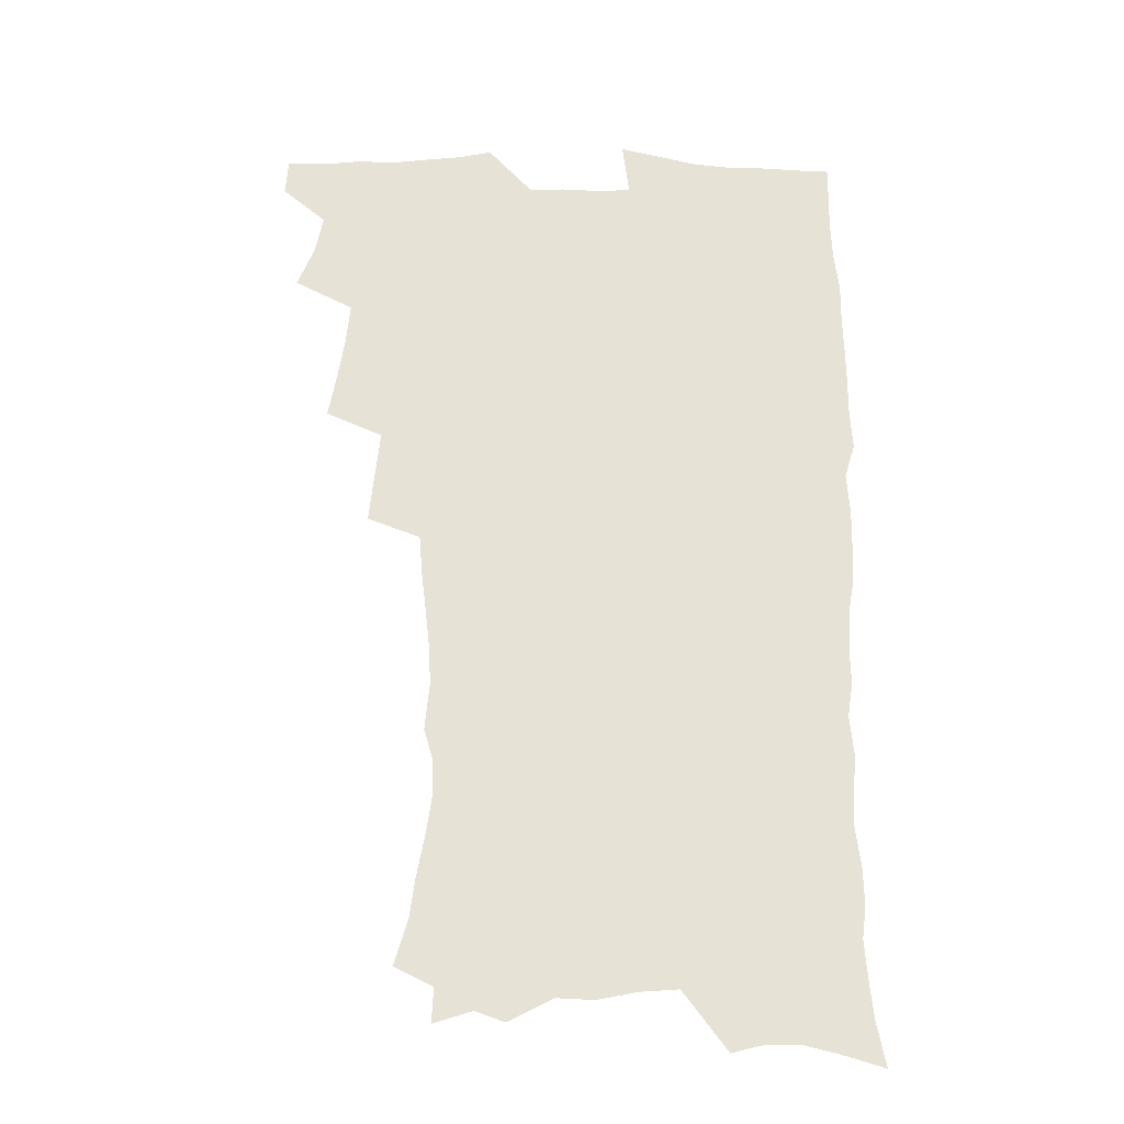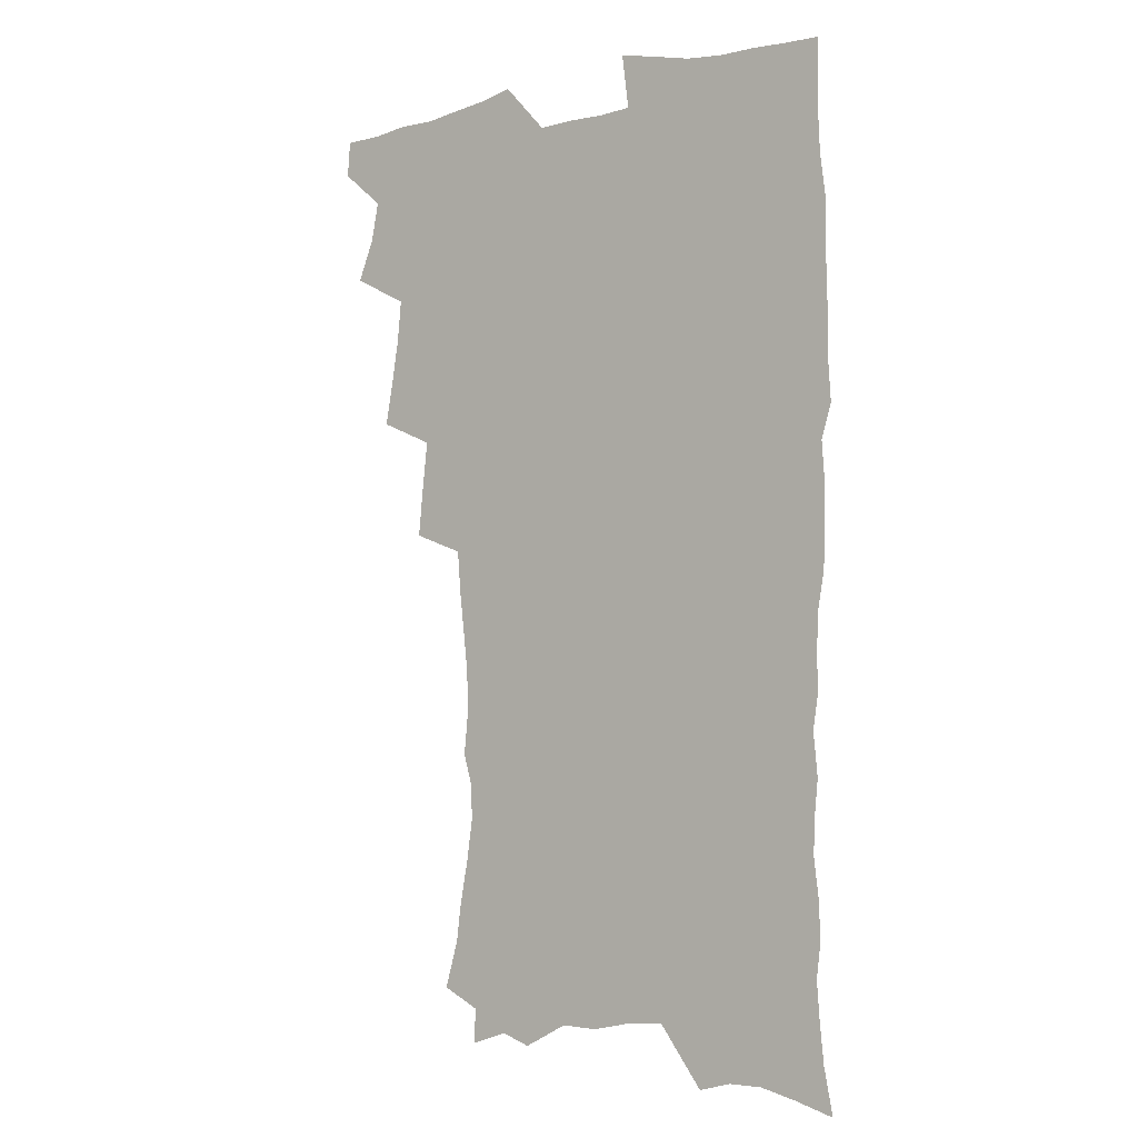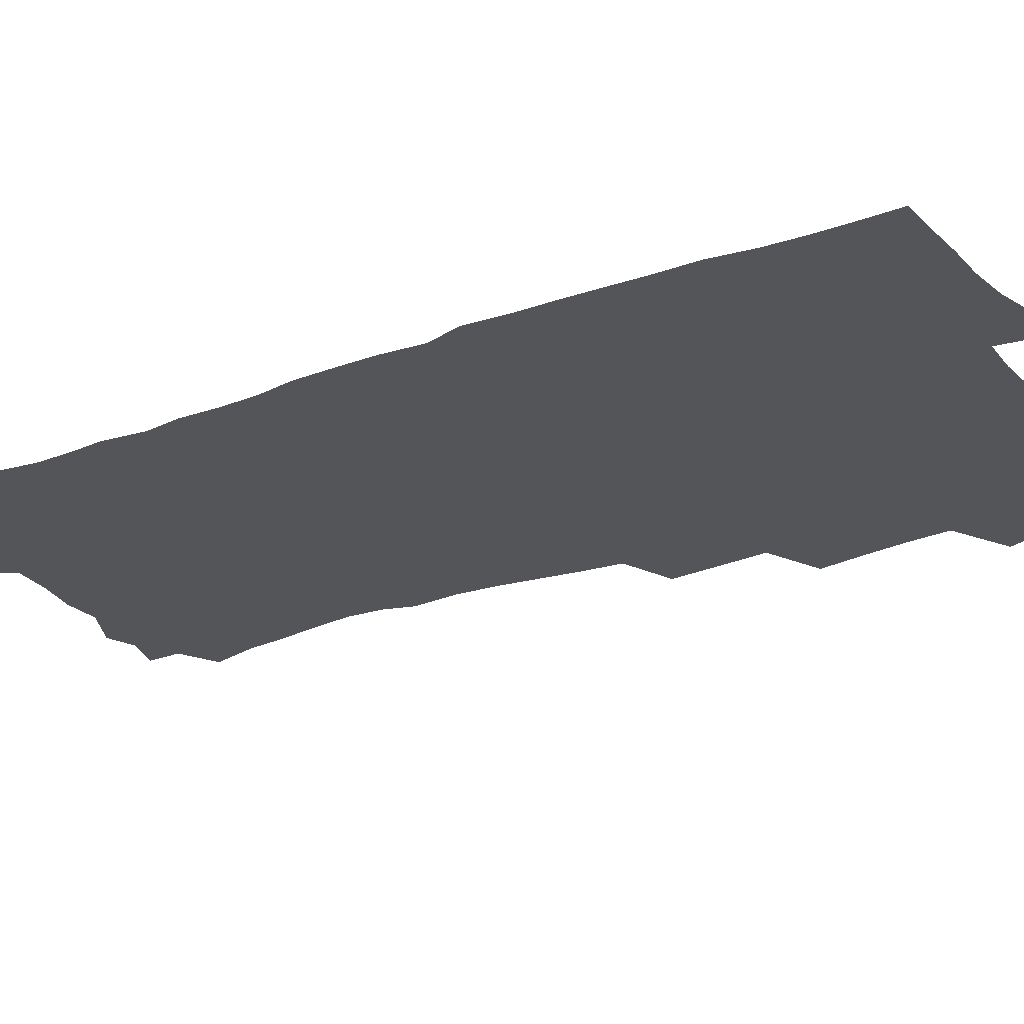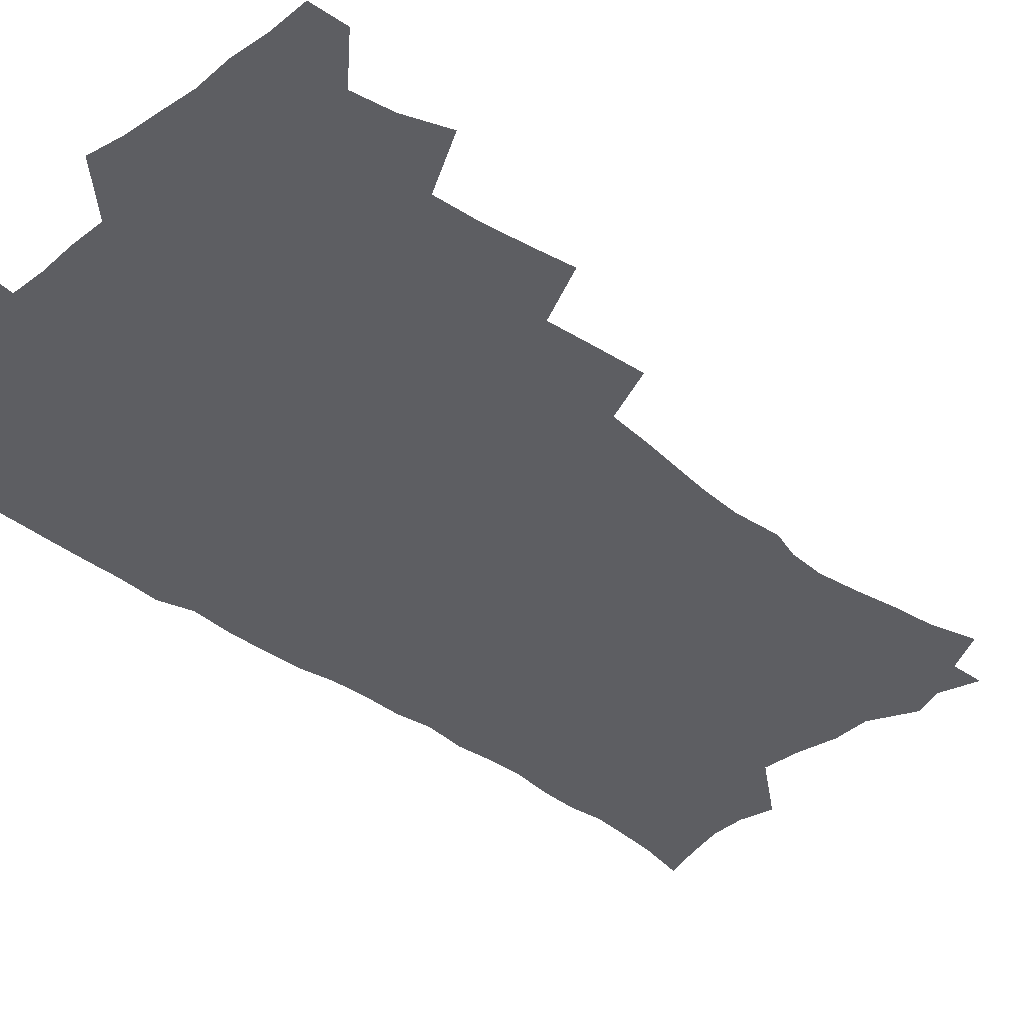
<metadata>
{"format":"obj","ext":"obj","renderer":"f3d","projection":"perspective","resolution":1024,"background":"white","views":[{"elev":-26.4,"azim":-1.5,"up":"+Y"},{"elev":-5.4,"azim":37.1,"up":"+Y"},{"elev":-24.1,"azim":121.0,"up":"+Z"},{"elev":-38.9,"azim":-134.1,"up":"+Z"}]}
</metadata>
<code>
v 463.4 552.9 0
v 464.5 567.7 0
v 471.2 504.7 0
v 478.2 521.9 0
v 481.3 537.8 0
v 482 552.6 0
v 480.7 567.8 0
v 487.4 439.5 0
v 490.8 457.8 0
v 493.6 475.5 0
v 495.2 492.4 0
v 499 509.1 0
v 498.3 523.5 0
v 498 538.2 0
v 497.4 553 0
v 495.4 569.5 0
v 506.3 389.9 0
v 508.3 409.6 0
v 510.5 429.4 0
v 511.6 446.7 0
v 511.8 462.6 0
v 509.3 477 0
v 513.5 494.7 0
v 514.9 510 0
v 514.4 524.1 0
v 513.5 538.9 0
v 512.2 554.1 0
v 511.1 569.2 0
v 522.8 201 0
v 528.3 219.8 0
v 530.3 235.5 0
v 533.6 252.9 0
v 536.1 270.3 0
v 535.4 284.8 0
v 531.9 296.8 0
v 533.8 316.3 0
v 533 332.6 0
v 531.2 348.6 0
v 529.3 364.7 0
v 527.9 381.6 0
v 526.9 398.7 0
v 527.2 416.2 0
v 527 432.4 0
v 528.6 449.6 0
v 529.8 466 0
v 529.5 480.9 0
v 528.8 495.6 0
v 528.9 510.2 0
v 529 524.7 0
v 528.8 539.3 0
v 527.1 555.2 0
v 525.6 571.1 0
v 537.7 179.1 0
v 538.4 193 0
v 540.8 209 0
v 547.5 230.6 0
v 549.9 247.7 0
v 551.4 264.2 0
v 550.6 278.2 0
v 550.6 294 0
v 548.9 308 0
v 550.2 326.8 0
v 548 340.7 0
v 547.2 356.8 0
v 546.3 372.8 0
v 544.4 387.8 0
v 543.9 404.1 0
v 545.4 422 0
v 545 437.1 0
v 544.2 451.7 0
v 544.6 467 0
v 545.3 482.2 0
v 545.5 496.6 0
v 545.6 510.9 0
v 545.4 525 0
v 543.8 540.2 0
v 541.8 556.5 0
v 539.9 572.7 0
v 553.4 184.1 0
v 557.9 202.3 0
v 561.8 221.7 0
v 563.3 237.9 0
v 565.7 256 0
v 566 271.3 0
v 565.4 285.6 0
v 564.6 300.2 0
v 563.6 315 0
v 564.2 332.9 0
v 563.1 347.4 0
v 562.4 362.9 0
v 560.6 376.8 0
v 559.6 391.9 0
v 559 407.2 0
v 560.2 424.1 0
v 560 439.1 0
v 559.5 453.4 0
v 560.3 468.8 0
v 560.6 483.2 0
v 560.8 497.4 0
v 561.2 511.3 0
v 561 524.8 0
v 559.3 539.7 0
v 556.8 556.8 0
v 554 575.7 0
v 565.4 179.9 0
v 574.6 209.8 0
v 577.2 228 0
v 577.8 243.4 0
v 578.7 259.6 0
v 578.5 274.2 0
v 578.3 289.4 0
v 577.4 303.7 0
v 577.4 320.3 0
v 577.1 335.8 0
v 576.8 351.5 0
v 576.3 366.4 0
v 575.6 381.1 0
v 575.4 396.6 0
v 575.1 411.5 0
v 574.3 425.5 0
v 574.2 440.2 0
v 574 454.6 0
v 575.1 470.1 0
v 574.6 483.7 0
v 575.2 498.1 0
v 575.4 511.7 0
v 574.8 525.3 0
v 573.8 539.9 0
v 572.3 555.7 0
v 583.8 189.2 0
v 589.4 214.6 0
v 591.5 233.5 0
v 591.2 246.9 0
v 591.5 262.3 0
v 591.4 277.7 0
v 590.7 291.5 0
v 590.4 306.9 0
v 590.2 322.4 0
v 589.8 337.4 0
v 589.8 354.1 0
v 589.4 367.5 0
v 589.4 383.8 0
v 589.1 398.4 0
v 588.8 412.9 0
v 589.2 428.1 0
v 588.2 441.4 0
v 588.9 456.7 0
v 589 470.8 0
v 588.9 484.5 0
v 588.9 498.3 0
v 589.1 511.9 0
v 588.7 525.9 0
v 587.9 540.7 0
v 586.8 556.1 0
v 598.9 188.5 0
v 602.8 215.5 0
v 603.7 232.7 0
v 603.6 246.9 0
v 603.9 263.6 0
v 603.9 279.5 0
v 603.6 294.5 0
v 603.4 309.9 0
v 603.3 325.4 0
v 602.8 339.5 0
v 602.5 352.9 0
v 602.5 369.1 0
v 602.6 384.5 0
v 602.5 399.6 0
v 602.4 413.5 0
v 602.5 429.2 0
v 602.2 442.6 0
v 602.8 457.7 0
v 602.7 471.1 0
v 602.6 484.7 0
v 602.5 498.1 0
v 603 512.1 0
v 602.9 526 0
v 602.7 540.1 0
v 601.8 555.6 0
v 615.1 191.7 0
v 616.1 214.3 0
v 616.5 233.8 0
v 616.4 249.1 0
v 616.3 264.2 0
v 616.3 280.8 0
v 616 294.7 0
v 615.9 310.2 0
v 615.8 325.2 0
v 615.6 340.4 0
v 615.4 354.6 0
v 615.3 370.2 0
v 615.9 383.4 0
v 615.8 398.9 0
v 615.8 413.2 0
v 615.8 429 0
v 615.9 443.3 0
v 616.1 457.6 0
v 616.4 471.3 0
v 616.7 485 0
v 617.2 498.7 0
v 616.9 512.3 0
v 617 526 0
v 617 539.8 0
v 616.3 556.3 0
v 613.4 578.5 0
v 630.7 192.9 0
v 629.6 215.3 0
v 629.2 232.9 0
v 628.9 249.9 0
v 628.8 264.4 0
v 628.5 281 0
v 628.4 295.4 0
v 628.3 310.9 0
v 628.4 325.3 0
v 628.3 341.1 0
v 628.2 355.8 0
v 628.7 368.2 0
v 628.9 385.3 0
v 628.9 399.8 0
v 629.2 413.3 0
v 629.2 428.5 0
v 629.4 442.9 0
v 629.4 457.5 0
v 629.9 470.8 0
v 630.8 484 0
v 630.7 498.9 0
v 630.9 512.2 0
v 631.2 525.7 0
v 631.2 540.1 0
v 631.2 554.6 0
v 629.2 574.9 0
v 648.6 168.9 0
v 644.6 194 0
v 643.1 213.5 0
v 642.2 231.6 0
v 641.8 247.5 0
v 641 265.4 0
v 640.8 280.7 0
v 640.8 295 0
v 641.5 308.1 0
v 640.6 326.9 0
v 641.1 339.8 0
v 640.9 355.4 0
v 641.5 369.3 0
v 641.9 383.6 0
v 641.9 398.4 0
v 643.1 411.4 0
v 642.6 428.2 0
v 643.2 441.7 0
v 643.3 456.1 0
v 643.8 469.9 0
v 644.3 483.8 0
v 644.6 498.3 0
v 645.1 512 0
v 645.2 525.8 0
v 645.5 540.1 0
v 645.6 554.6 0
v 645.5 570.9 0
v 662.1 172.2 0
v 659.1 191.8 0
v 656.8 211.4 0
v 655.2 229.8 0
v 654.7 245.6 0
v 653.8 262.9 0
v 653.8 277.7 0
v 653.1 294.1 0
v 654.1 307.1 0
v 653.5 323.8 0
v 653.7 338.7 0
v 654 353.3 0
v 655 366.7 0
v 655.1 382.1 0
v 656.9 395.2 0
v 656.2 411.8 0
v 656.3 426.4 0
v 657 440.3 0
v 657.5 454.5 0
v 657.6 468.9 0
v 658.4 482.5 0
v 657.7 498.7 0
v 658.9 511.6 0
v 659.5 525.5 0
v 659.9 539.7 0
v 660.3 554.6 0
v 660.8 569.3 0
v 675.9 172 0
v 673.2 189.7 0
v 671.3 207.2 0
v 669.6 224.9 0
v 668.2 242.2 0
v 668.6 256.7 0
v 667.4 273.7 0
v 667.3 289.1 0
v 667.4 304 0
v 667 319.9 0
v 669.2 332.6 0
v 667.9 349.8 0
v 668 364.9 0
v 669.1 378.9 0
v 670.6 392.8 0
v 670.6 408.6 0
v 671.9 422.7 0
v 671.5 438.1 0
v 671.5 453 0
v 672.2 467.3 0
v 672.6 481.8 0
v 672.2 496.8 0
v 674.2 510.4 0
v 673.7 525.4 0
v 673.9 539.1 0
v 675.1 554 0
v 675.7 569.2 0
v 691 168.2 0
v 689 184.5 0
v 685.5 203.9 0
v 683.8 220.6 0
v 683.7 235.7 0
v 682.5 252.2 0
v 682.3 267.4 0
v 682.7 282.2 0
v 681.9 298.7 0
v 681 315.1 0
v 682.5 329 0
v 683.4 343.7 0
v 683.2 359.5 0
v 686.2 372.7 0
v 685.1 389.5 0
v 686.6 403.9 0
v 686.8 419.4 0
v 686.2 435.5 0
v 686.2 450.6 0
v 687.8 464.7 0
v 688.5 479.4 0
v 689.8 494 0
v 688.6 509.9 0
v 689.3 524.4 0
v 689.7 538.9 0
v 689.7 553.4 0
v 690.5 568.4 0
v 706.8 163.5 0
v 703.2 181.6 0
v 701.6 197.4 0
v 700.5 212.9 0
v 702.2 225.7 0
v 701.8 240.9 0
v 699.8 258.1 0
v 700.3 272.6 0
v 701.8 286.6 0
v 700.1 304.1 0
v 702.3 317.9 0
v 702 334.2 0
v 702.8 349.5 0
v 705.4 363.6 0
v 705.9 379.5 0
v 706.2 395.6 0
v 705 412.9 0
v 709.2 426.8 0
v 708.2 443.4 0
v 708.2 459.1 0
v 707.9 474.9 0
v 707.5 490.7 0
v 707.7 506.3 0
v 705.6 523 0
v 704.9 538.5 0
v 705.1 553.2 0
v 705.4 567.9 0
v 706 586 0
f 5 6 1
f 1 6 2
f 6 7 2
f 11 12 3
f 3 12 4
f 12 13 4
f 4 13 5
f 13 14 5
f 5 14 6
f 14 15 6
f 6 15 7
f 15 16 7
f 19 20 8
f 8 20 9
f 20 21 9
f 9 21 10
f 21 22 10
f 10 22 11
f 22 23 11
f 11 23 12
f 23 24 12
f 12 24 13
f 24 25 13
f 13 25 14
f 25 26 14
f 14 26 15
f 26 27 15
f 15 27 16
f 27 28 16
f 40 41 17
f 17 41 18
f 41 42 18
f 18 42 19
f 42 43 19
f 19 43 20
f 43 44 20
f 20 44 21
f 44 45 21
f 21 45 22
f 45 46 22
f 22 46 23
f 46 47 23
f 23 47 24
f 47 48 24
f 24 48 25
f 48 49 25
f 25 49 26
f 49 50 26
f 26 50 27
f 50 51 27
f 27 51 28
f 51 52 28
f 54 55 29
f 29 55 30
f 55 56 30
f 30 56 31
f 56 57 31
f 31 57 32
f 57 58 32
f 32 58 33
f 58 59 33
f 33 59 34
f 59 60 34
f 34 60 35
f 60 61 35
f 35 61 36
f 61 62 36
f 36 62 37
f 62 63 37
f 37 63 38
f 63 64 38
f 38 64 39
f 64 65 39
f 39 65 40
f 65 66 40
f 40 66 41
f 66 67 41
f 41 67 42
f 67 68 42
f 42 68 43
f 68 69 43
f 43 69 44
f 69 70 44
f 44 70 45
f 70 71 45
f 45 71 46
f 71 72 46
f 46 72 47
f 72 73 47
f 47 73 48
f 73 74 48
f 48 74 49
f 74 75 49
f 49 75 50
f 75 76 50
f 50 76 51
f 76 77 51
f 51 77 52
f 77 78 52
f 53 79 54
f 79 80 54
f 54 80 55
f 80 81 55
f 55 81 56
f 81 82 56
f 56 82 57
f 82 83 57
f 57 83 58
f 83 84 58
f 58 84 59
f 84 85 59
f 59 85 60
f 85 86 60
f 60 86 61
f 86 87 61
f 61 87 62
f 87 88 62
f 62 88 63
f 88 89 63
f 63 89 64
f 89 90 64
f 64 90 65
f 90 91 65
f 65 91 66
f 91 92 66
f 66 92 67
f 92 93 67
f 67 93 68
f 93 94 68
f 68 94 69
f 94 95 69
f 69 95 70
f 95 96 70
f 70 96 71
f 96 97 71
f 71 97 72
f 97 98 72
f 72 98 73
f 98 99 73
f 73 99 74
f 99 100 74
f 74 100 75
f 100 101 75
f 75 101 76
f 101 102 76
f 76 102 77
f 102 103 77
f 77 103 78
f 103 104 78
f 79 105 80
f 105 106 80
f 80 106 81
f 106 107 81
f 81 107 82
f 107 108 82
f 82 108 83
f 108 109 83
f 83 109 84
f 109 110 84
f 84 110 85
f 110 111 85
f 85 111 86
f 111 112 86
f 86 112 87
f 112 113 87
f 87 113 88
f 113 114 88
f 88 114 89
f 114 115 89
f 89 115 90
f 115 116 90
f 90 116 91
f 116 117 91
f 91 117 92
f 117 118 92
f 92 118 93
f 118 119 93
f 93 119 94
f 119 120 94
f 94 120 95
f 120 121 95
f 95 121 96
f 121 122 96
f 96 122 97
f 122 123 97
f 97 123 98
f 123 124 98
f 98 124 99
f 124 125 99
f 99 125 100
f 125 126 100
f 100 126 101
f 126 127 101
f 101 127 102
f 127 128 102
f 102 128 103
f 128 129 103
f 103 129 104
f 105 130 106
f 130 131 106
f 106 131 107
f 131 132 107
f 107 132 108
f 132 133 108
f 108 133 109
f 133 134 109
f 109 134 110
f 134 135 110
f 110 135 111
f 135 136 111
f 111 136 112
f 136 137 112
f 112 137 113
f 137 138 113
f 113 138 114
f 138 139 114
f 114 139 115
f 139 140 115
f 115 140 116
f 140 141 116
f 116 141 117
f 141 142 117
f 117 142 118
f 142 143 118
f 118 143 119
f 143 144 119
f 119 144 120
f 144 145 120
f 120 145 121
f 145 146 121
f 121 146 122
f 146 147 122
f 122 147 123
f 147 148 123
f 123 148 124
f 148 149 124
f 124 149 125
f 149 150 125
f 125 150 126
f 150 151 126
f 126 151 127
f 151 152 127
f 127 152 128
f 152 153 128
f 128 153 129
f 153 154 129
f 130 155 131
f 155 156 131
f 131 156 132
f 156 157 132
f 132 157 133
f 157 158 133
f 133 158 134
f 158 159 134
f 134 159 135
f 159 160 135
f 135 160 136
f 160 161 136
f 136 161 137
f 161 162 137
f 137 162 138
f 162 163 138
f 138 163 139
f 163 164 139
f 139 164 140
f 164 165 140
f 140 165 141
f 165 166 141
f 141 166 142
f 166 167 142
f 142 167 143
f 167 168 143
f 143 168 144
f 168 169 144
f 144 169 145
f 169 170 145
f 145 170 146
f 170 171 146
f 146 171 147
f 171 172 147
f 147 172 148
f 172 173 148
f 148 173 149
f 173 174 149
f 149 174 150
f 174 175 150
f 150 175 151
f 175 176 151
f 151 176 152
f 176 177 152
f 152 177 153
f 177 178 153
f 153 178 154
f 178 179 154
f 155 180 156
f 180 181 156
f 156 181 157
f 181 182 157
f 157 182 158
f 182 183 158
f 158 183 159
f 183 184 159
f 159 184 160
f 184 185 160
f 160 185 161
f 185 186 161
f 161 186 162
f 186 187 162
f 162 187 163
f 187 188 163
f 163 188 164
f 188 189 164
f 164 189 165
f 189 190 165
f 165 190 166
f 190 191 166
f 166 191 167
f 191 192 167
f 167 192 168
f 192 193 168
f 168 193 169
f 193 194 169
f 169 194 170
f 194 195 170
f 170 195 171
f 195 196 171
f 171 196 172
f 196 197 172
f 172 197 173
f 197 198 173
f 173 198 174
f 198 199 174
f 174 199 175
f 199 200 175
f 175 200 176
f 200 201 176
f 176 201 177
f 201 202 177
f 177 202 178
f 202 203 178
f 178 203 179
f 203 204 179
f 180 206 181
f 206 207 181
f 181 207 182
f 207 208 182
f 182 208 183
f 208 209 183
f 183 209 184
f 209 210 184
f 184 210 185
f 210 211 185
f 185 211 186
f 211 212 186
f 186 212 187
f 212 213 187
f 187 213 188
f 213 214 188
f 188 214 189
f 214 215 189
f 189 215 190
f 215 216 190
f 190 216 191
f 216 217 191
f 191 217 192
f 217 218 192
f 192 218 193
f 218 219 193
f 193 219 194
f 219 220 194
f 194 220 195
f 220 221 195
f 195 221 196
f 221 222 196
f 196 222 197
f 222 223 197
f 197 223 198
f 223 224 198
f 198 224 199
f 224 225 199
f 199 225 200
f 225 226 200
f 200 226 201
f 226 227 201
f 201 227 202
f 227 228 202
f 202 228 203
f 228 229 203
f 203 229 204
f 229 230 204
f 204 230 205
f 230 231 205
f 232 233 206
f 206 233 207
f 233 234 207
f 207 234 208
f 234 235 208
f 208 235 209
f 235 236 209
f 209 236 210
f 236 237 210
f 210 237 211
f 237 238 211
f 211 238 212
f 238 239 212
f 212 239 213
f 239 240 213
f 213 240 214
f 240 241 214
f 214 241 215
f 241 242 215
f 215 242 216
f 242 243 216
f 216 243 217
f 243 244 217
f 217 244 218
f 244 245 218
f 218 245 219
f 245 246 219
f 219 246 220
f 246 247 220
f 220 247 221
f 247 248 221
f 221 248 222
f 248 249 222
f 222 249 223
f 249 250 223
f 223 250 224
f 250 251 224
f 224 251 225
f 251 252 225
f 225 252 226
f 252 253 226
f 226 253 227
f 253 254 227
f 227 254 228
f 254 255 228
f 228 255 229
f 255 256 229
f 229 256 230
f 256 257 230
f 230 257 231
f 257 258 231
f 232 259 233
f 259 260 233
f 233 260 234
f 260 261 234
f 234 261 235
f 261 262 235
f 235 262 236
f 262 263 236
f 236 263 237
f 263 264 237
f 237 264 238
f 264 265 238
f 238 265 239
f 265 266 239
f 239 266 240
f 266 267 240
f 240 267 241
f 267 268 241
f 241 268 242
f 268 269 242
f 242 269 243
f 269 270 243
f 243 270 244
f 270 271 244
f 244 271 245
f 271 272 245
f 245 272 246
f 272 273 246
f 246 273 247
f 273 274 247
f 247 274 248
f 274 275 248
f 248 275 249
f 275 276 249
f 249 276 250
f 276 277 250
f 250 277 251
f 277 278 251
f 251 278 252
f 278 279 252
f 252 279 253
f 279 280 253
f 253 280 254
f 280 281 254
f 254 281 255
f 281 282 255
f 255 282 256
f 282 283 256
f 256 283 257
f 283 284 257
f 257 284 258
f 284 285 258
f 259 286 260
f 286 287 260
f 260 287 261
f 287 288 261
f 261 288 262
f 288 289 262
f 262 289 263
f 289 290 263
f 263 290 264
f 290 291 264
f 264 291 265
f 291 292 265
f 265 292 266
f 292 293 266
f 266 293 267
f 293 294 267
f 267 294 268
f 294 295 268
f 268 295 269
f 295 296 269
f 269 296 270
f 296 297 270
f 270 297 271
f 297 298 271
f 271 298 272
f 298 299 272
f 272 299 273
f 299 300 273
f 273 300 274
f 300 301 274
f 274 301 275
f 301 302 275
f 275 302 276
f 302 303 276
f 276 303 277
f 303 304 277
f 277 304 278
f 304 305 278
f 278 305 279
f 305 306 279
f 279 306 280
f 306 307 280
f 280 307 281
f 307 308 281
f 281 308 282
f 308 309 282
f 282 309 283
f 309 310 283
f 283 310 284
f 310 311 284
f 284 311 285
f 311 312 285
f 286 313 287
f 313 314 287
f 287 314 288
f 314 315 288
f 288 315 289
f 315 316 289
f 289 316 290
f 316 317 290
f 290 317 291
f 317 318 291
f 291 318 292
f 318 319 292
f 292 319 293
f 319 320 293
f 293 320 294
f 320 321 294
f 294 321 295
f 321 322 295
f 295 322 296
f 322 323 296
f 296 323 297
f 323 324 297
f 297 324 298
f 324 325 298
f 298 325 299
f 325 326 299
f 299 326 300
f 326 327 300
f 300 327 301
f 327 328 301
f 301 328 302
f 328 329 302
f 302 329 303
f 329 330 303
f 303 330 304
f 330 331 304
f 304 331 305
f 331 332 305
f 305 332 306
f 332 333 306
f 306 333 307
f 333 334 307
f 307 334 308
f 334 335 308
f 308 335 309
f 335 336 309
f 309 336 310
f 336 337 310
f 310 337 311
f 337 338 311
f 311 338 312
f 338 339 312
f 313 340 314
f 340 341 314
f 314 341 315
f 341 342 315
f 315 342 316
f 342 343 316
f 316 343 317
f 343 344 317
f 317 344 318
f 344 345 318
f 318 345 319
f 345 346 319
f 319 346 320
f 346 347 320
f 320 347 321
f 347 348 321
f 321 348 322
f 348 349 322
f 322 349 323
f 349 350 323
f 323 350 324
f 350 351 324
f 324 351 325
f 351 352 325
f 325 352 326
f 352 353 326
f 326 353 327
f 353 354 327
f 327 354 328
f 354 355 328
f 328 355 329
f 355 356 329
f 329 356 330
f 356 357 330
f 330 357 331
f 357 358 331
f 331 358 332
f 358 359 332
f 332 359 333
f 359 360 333
f 333 360 334
f 360 361 334
f 334 361 335
f 361 362 335
f 335 362 336
f 362 363 336
f 336 363 337
f 363 364 337
f 337 364 338
f 364 365 338
f 338 365 339
f 365 366 339

</code>
